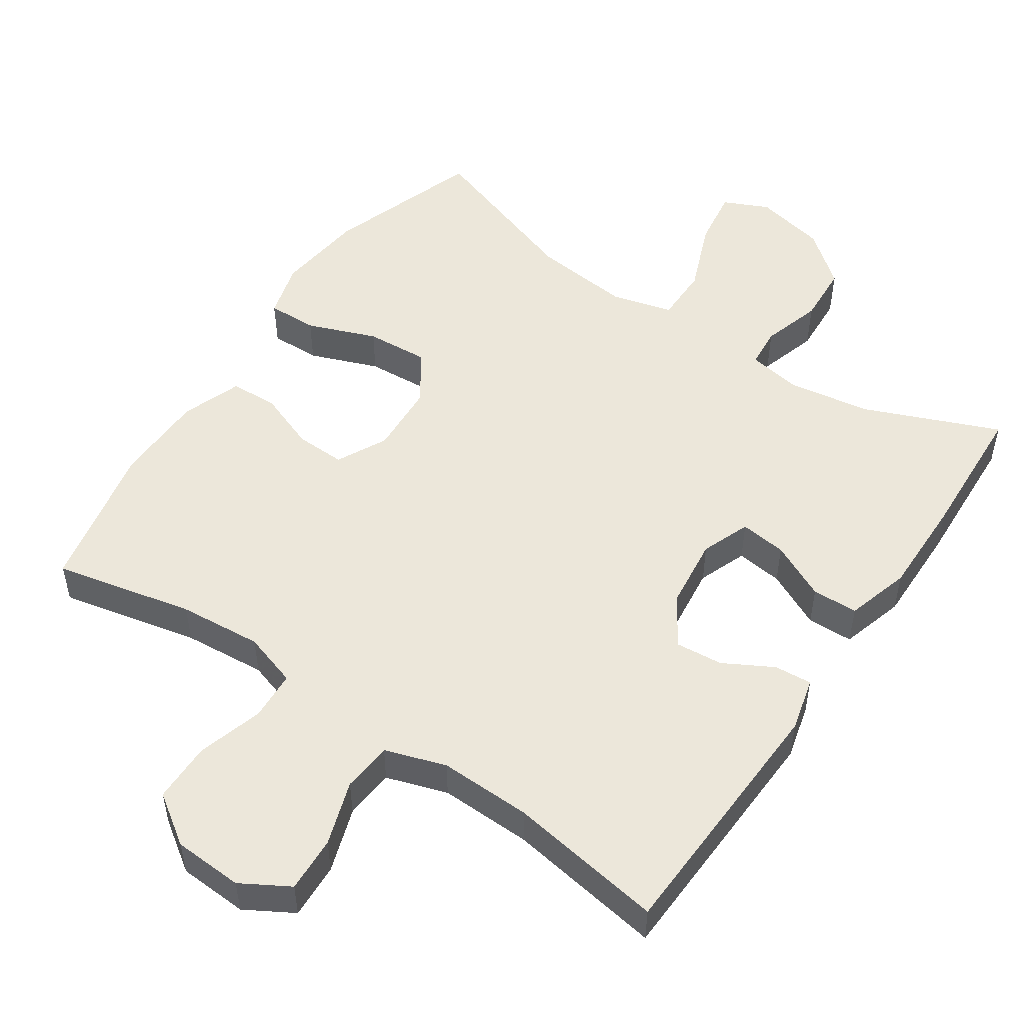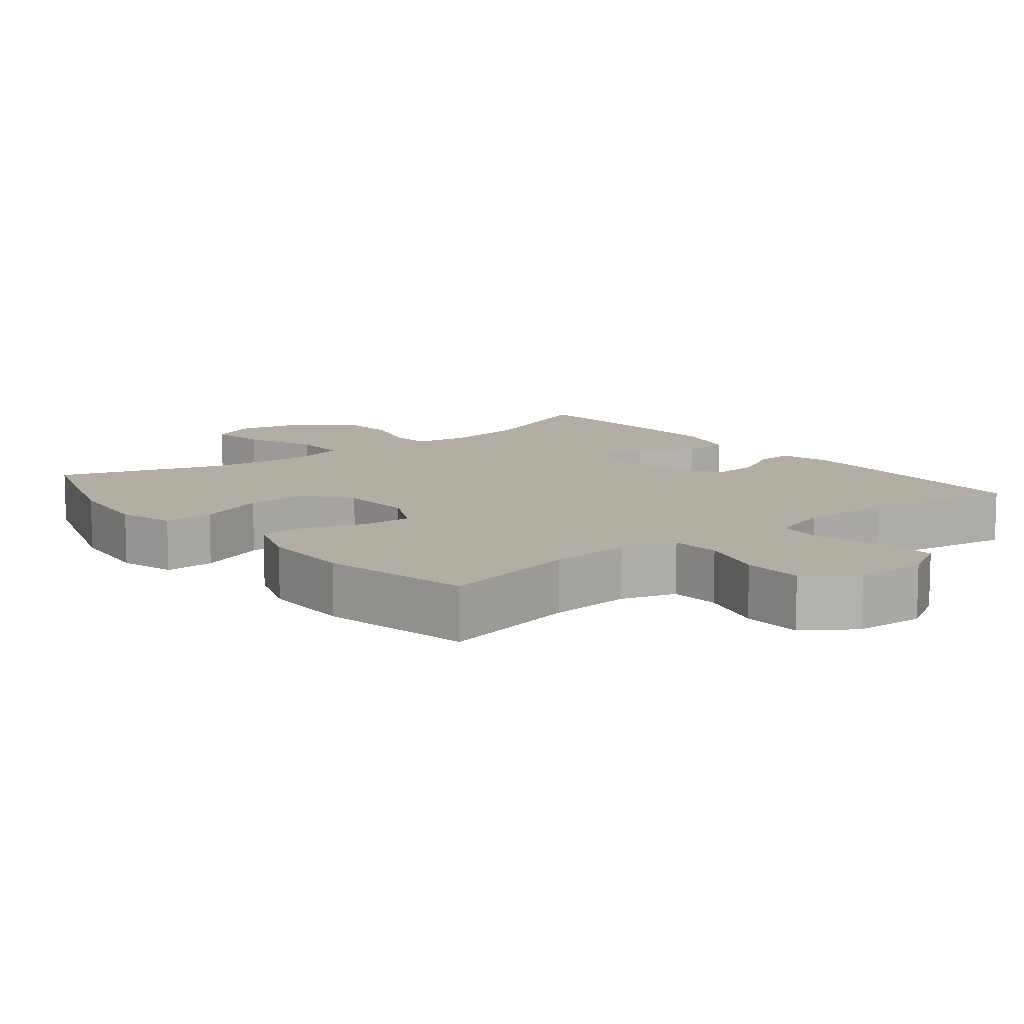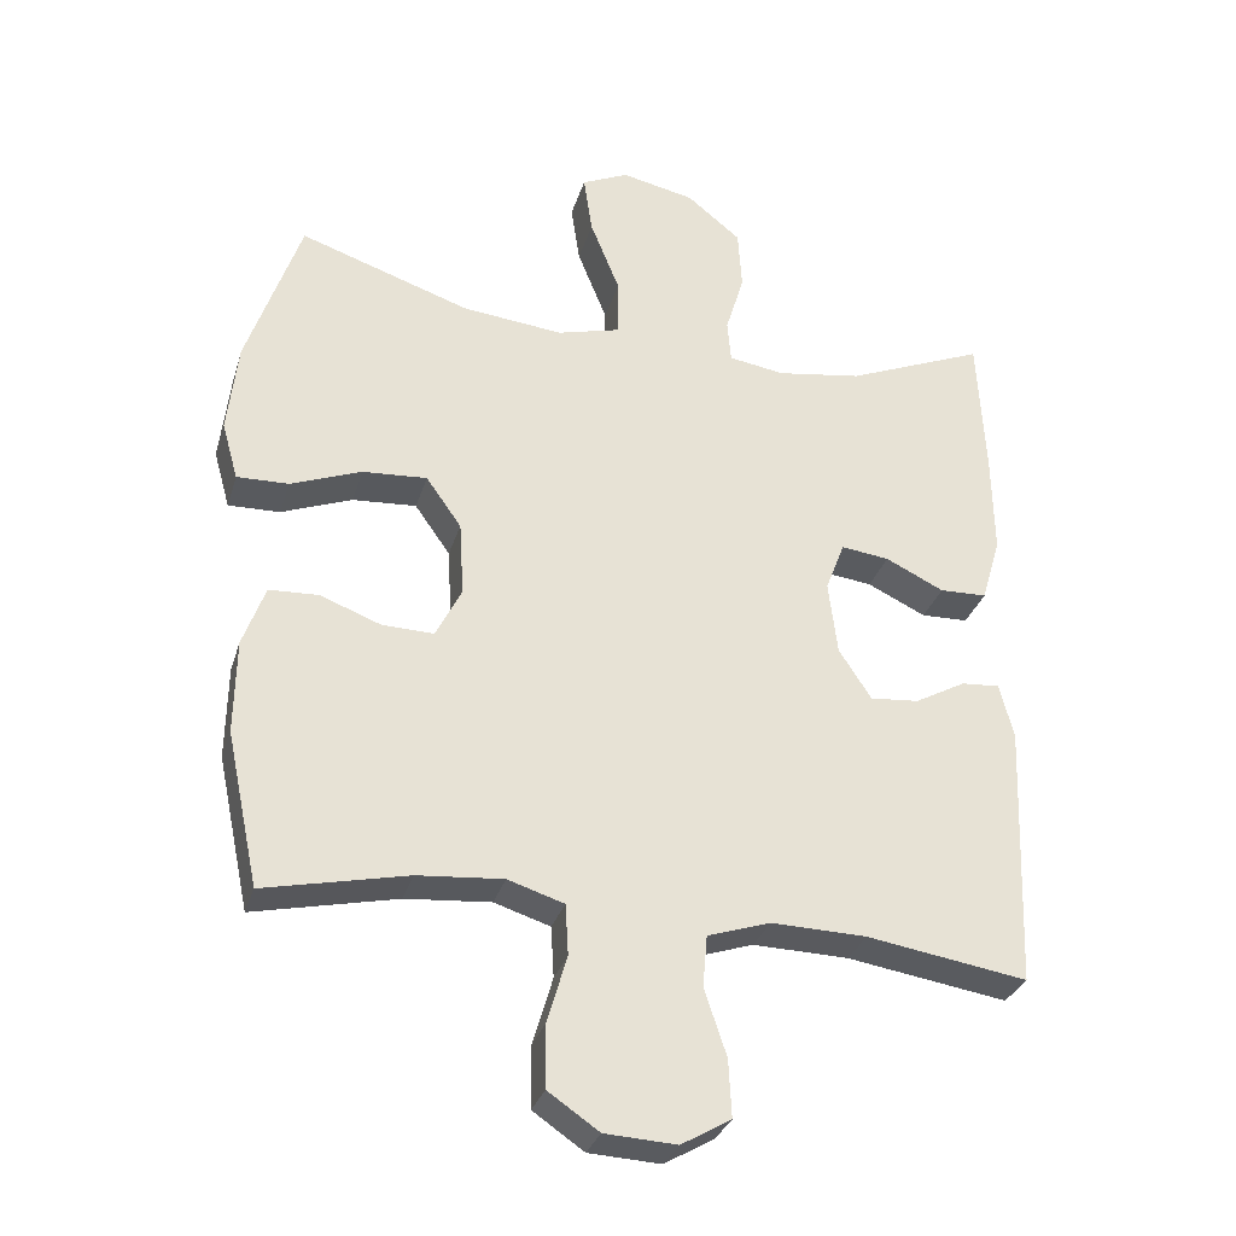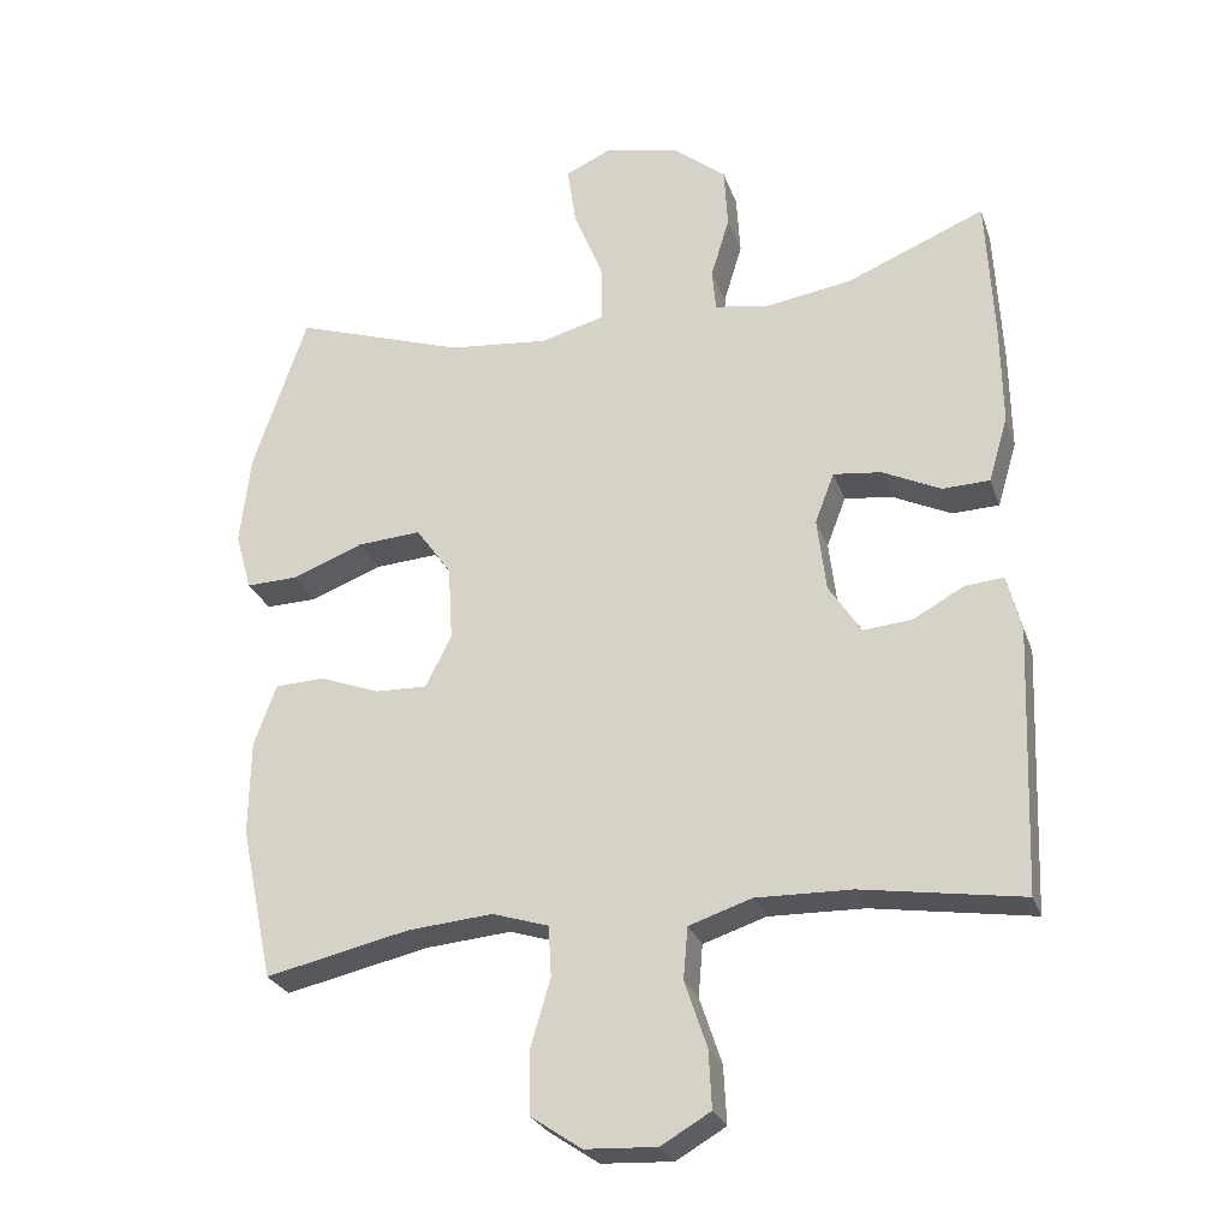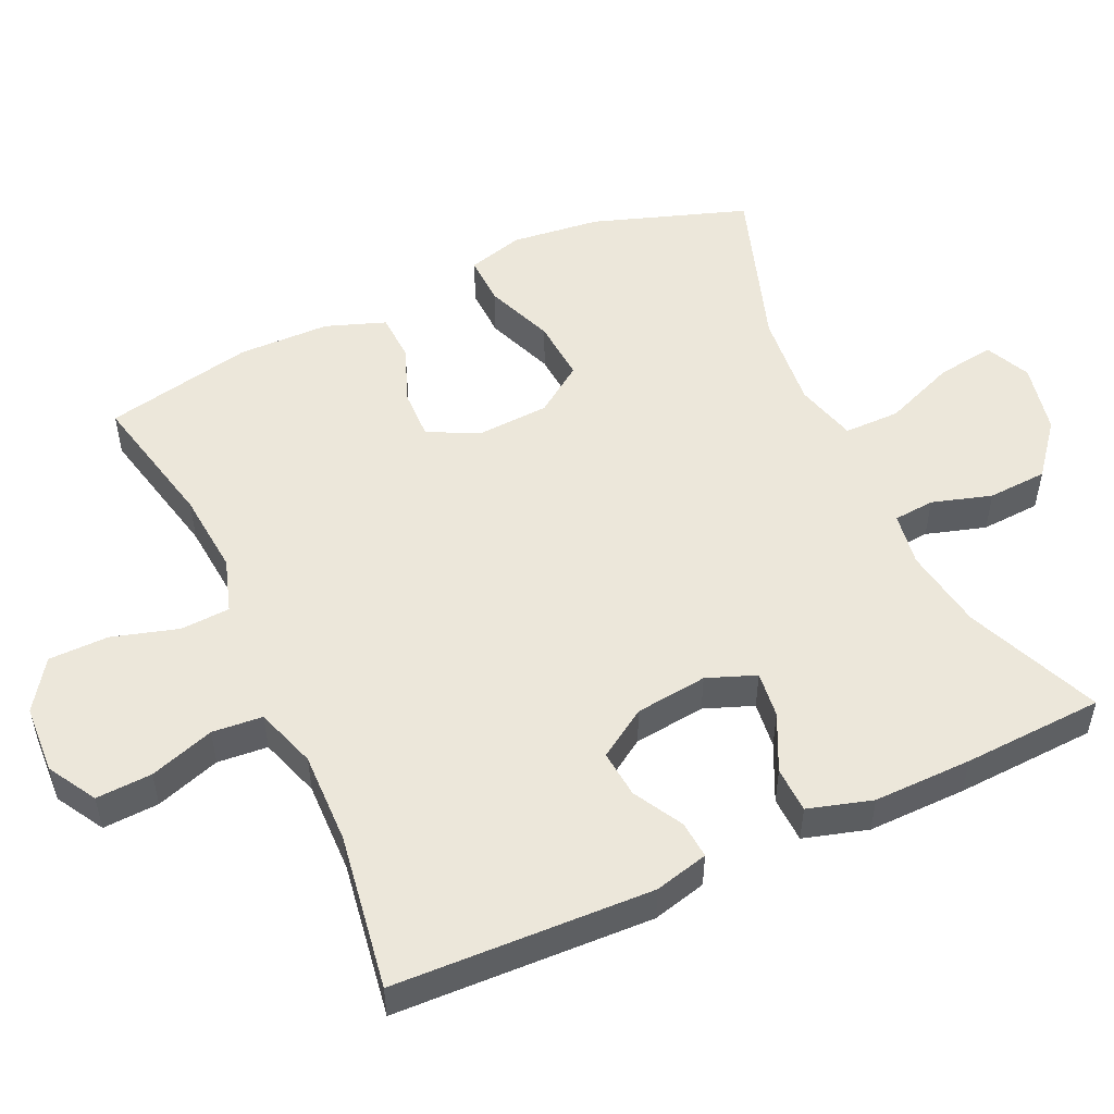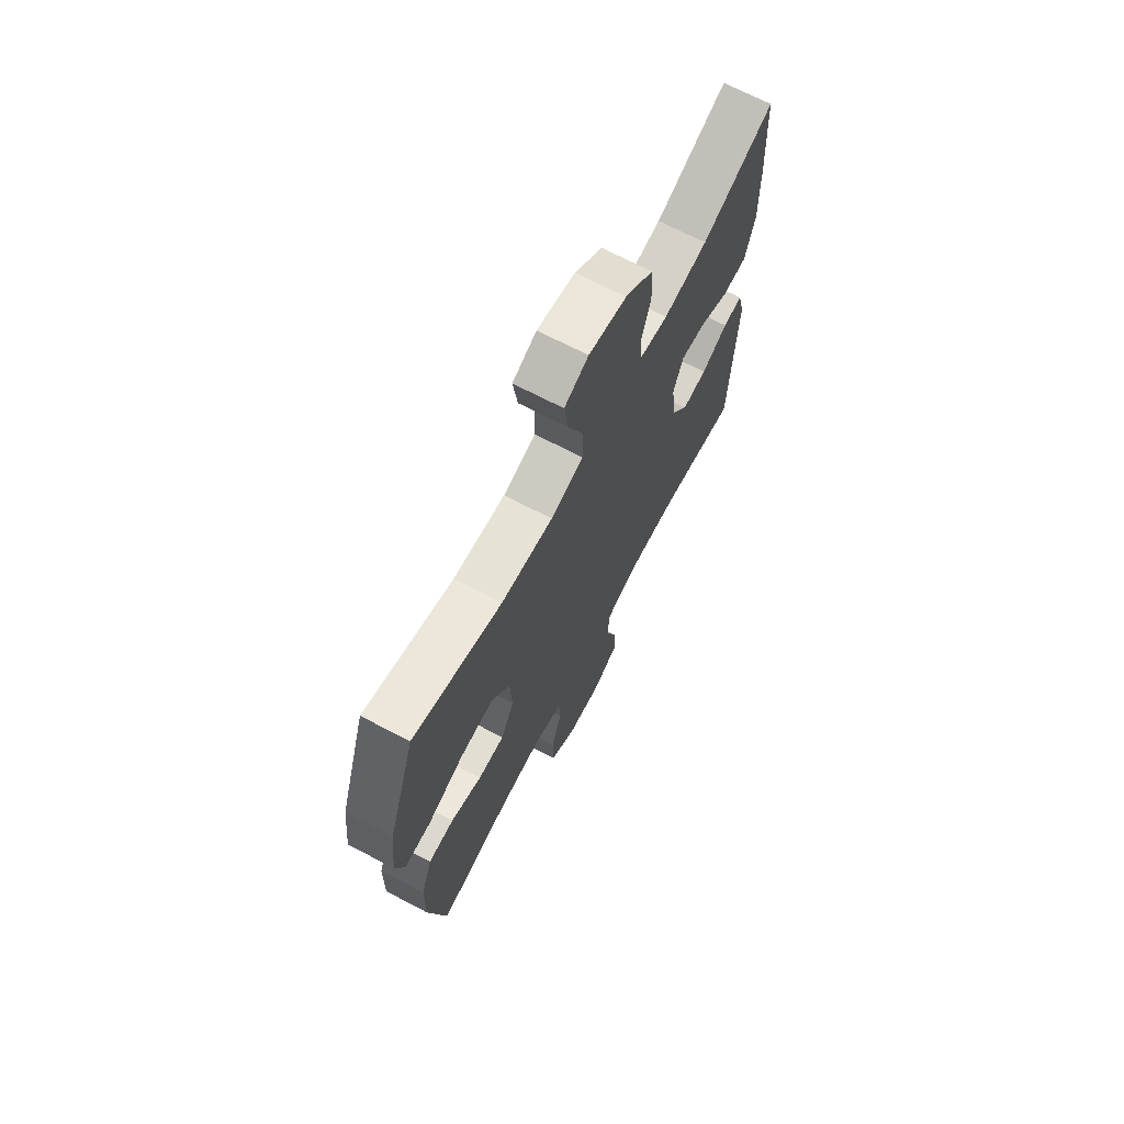
<metadata>
{"format":"obj","ext":"obj","renderer":"f3d","projection":"perspective","resolution":1024,"background":"white","views":[{"elev":51.3,"azim":-145.8,"up":"+Y"},{"elev":10.9,"azim":141.3,"up":"+Y"},{"elev":-31.1,"azim":164.1,"up":"+Z"},{"elev":-26.6,"azim":-162.9,"up":"+Z"},{"elev":51.8,"azim":-114.7,"up":"+Y"},{"elev":69.6,"azim":117.6,"up":"+Z"}]}
</metadata>
<code>
v -0.5 0.07 0.5
v -0.312 0.07 0.422
v -0.197 0.07 0.404
v -0.122 0.07 0.416
v -0.117 0.07 0.473
v -0.142 0.07 0.556
v -0.137 0.07 0.639
v -0.064 0.07 0.698
v 0.035 0.07 0.719
v 0.098 0.07 0.69
v 0.086 0.07 0.609
v 0.046 0.07 0.509
v 0.046 0.07 0.431
v 0.132 0.07 0.408
v 0.268 0.07 0.422
v 0.5 0.07 0.5
v 0.573 0.07 0.285
v 0.587 0.07 0.161
v 0.565 0.07 0.083
v 0.495 0.07 0.085
v 0.399 0.07 0.122
v 0.312 0.07 0.128
v 0.264 0.07 0.06
v 0.258 0.07 -0.041
v 0.293 0.07 -0.111
v 0.363 0.07 -0.109
v 0.445 0.07 -0.078
v 0.512 0.07 -0.081
v 0.542 0.07 -0.164
v 0.544 0.07 -0.292
v 0.5 0.07 -0.5
v 0.306 0.07 -0.457
v 0.19 0.07 -0.447
v 0.114 0.07 -0.471
v 0.11 0.07 -0.54
v 0.137 0.07 -0.632
v 0.136 0.07 -0.716
v 0.067 0.07 -0.763
v -0.03 0.07 -0.768
v -0.097 0.07 -0.729
v -0.093 0.07 -0.651
v -0.063 0.07 -0.561
v -0.069 0.07 -0.491
v -0.154 0.07 -0.463
v -0.283 0.07 -0.466
v -0.5 0.07 -0.5
v -0.514 0.07 -0.141
v -0.495 0.07 -0.066
v -0.443 0.07 -0.07
v -0.374 0.07 -0.108
v -0.308 0.07 -0.114
v -0.264 0.07 -0.046
v -0.252 0.07 0.054
v -0.278 0.07 0.122
v -0.343 0.07 0.114
v -0.422 0.07 0.076
v -0.486 0.07 0.078
v -0.512 0.07 0.167
v -0.51 0.07 0.304
v -0.5 0 0.5
v -0.312 0 0.422
v -0.197 0 0.404
v -0.122 0 0.416
v -0.117 0 0.473
v -0.142 0 0.556
v -0.137 0 0.639
v -0.064 0 0.698
v 0.035 0 0.719
v 0.098 0 0.69
v 0.086 0 0.609
v 0.046 0 0.509
v 0.046 0 0.431
v 0.132 0 0.408
v 0.268 0 0.422
v 0.5 0 0.5
v 0.573 0 0.285
v 0.587 0 0.161
v 0.565 0 0.083
v 0.495 0 0.085
v 0.399 0 0.122
v 0.312 0 0.128
v 0.264 0 0.06
v 0.258 0 -0.041
v 0.293 0 -0.111
v 0.363 0 -0.109
v 0.445 0 -0.078
v 0.512 0 -0.081
v 0.542 0 -0.164
v 0.544 0 -0.292
v 0.5 0 -0.5
v 0.306 0 -0.457
v 0.19 0 -0.447
v 0.114 0 -0.471
v 0.11 0 -0.54
v 0.137 0 -0.632
v 0.136 0 -0.716
v 0.067 0 -0.763
v -0.03 0 -0.768
v -0.097 0 -0.729
v -0.093 0 -0.651
v -0.063 0 -0.561
v -0.069 0 -0.491
v -0.154 0 -0.463
v -0.283 0 -0.466
v -0.5 0 -0.5
v -0.514 0 -0.141
v -0.495 0 -0.066
v -0.443 0 -0.07
v -0.374 0 -0.108
v -0.308 0 -0.114
v -0.264 0 -0.046
v -0.252 0 0.054
v -0.278 0 0.122
v -0.343 0 0.114
v -0.422 0 0.076
v -0.486 0 0.078
v -0.512 0 0.167
v -0.51 0 0.304
f 59 1 2
f 58 59 2
f 57 58 2
f 56 57 2
f 55 56 2
f 54 55 2 3
f 53 54 3 4
f 52 53 4
f 48 49 50
f 47 48 50
f 46 47 50
f 45 46 50
f 44 45 50 51
f 43 44 51 52
f 40 41 42
f 39 40 42
f 38 39 42
f 37 38 42
f 36 37 42
f 35 36 42
f 34 35 42 43
f 43 52 4
f 34 43 4
f 33 34 4
f 30 31 32
f 29 30 32
f 28 29 32
f 27 28 32
f 26 27 32
f 25 26 32 33
f 19 20 21
f 18 19 21
f 17 18 21
f 16 17 21
f 15 16 21
f 14 15 21 22
f 13 14 22 23
f 10 11 12
f 9 10 12
f 8 9 12
f 7 8 12
f 6 7 12
f 5 6 12
f 5 12 13
f 33 4 5
f 25 33 5
f 24 25 5
f 5 13 23 24
f 61 60 118
f 61 118 117
f 61 117 116
f 61 116 115
f 61 115 114
f 62 61 114 113
f 63 62 113 112
f 63 112 111
f 109 108 107
f 109 107 106
f 109 106 105
f 109 105 104
f 110 109 104 103
f 111 110 103 102
f 101 100 99
f 101 99 98
f 101 98 97
f 101 97 96
f 101 96 95
f 101 95 94
f 102 101 94 93
f 63 111 102
f 63 102 93
f 63 93 92
f 91 90 89
f 91 89 88
f 91 88 87
f 91 87 86
f 91 86 85
f 92 91 85 84
f 80 79 78
f 80 78 77
f 80 77 76
f 80 76 75
f 80 75 74
f 81 80 74 73
f 82 81 73 72
f 71 70 69
f 71 69 68
f 71 68 67
f 71 67 66
f 71 66 65
f 71 65 64
f 72 71 64
f 64 63 92
f 64 92 84
f 64 84 83
f 83 82 72 64
f 1 60 61 2
f 2 61 62 3
f 3 62 63 4
f 4 63 64 5
f 5 64 65 6
f 6 65 66 7
f 7 66 67 8
f 8 67 68 9
f 9 68 69 10
f 10 69 70 11
f 11 70 71 12
f 12 71 72 13
f 13 72 73 14
f 14 73 74 15
f 15 74 75 16
f 16 75 76 17
f 17 76 77 18
f 18 77 78 19
f 19 78 79 20
f 20 79 80 21
f 21 80 81 22
f 22 81 82 23
f 23 82 83 24
f 24 83 84 25
f 25 84 85 26
f 26 85 86 27
f 27 86 87 28
f 28 87 88 29
f 29 88 89 30
f 30 89 90 31
f 31 90 91 32
f 32 91 92 33
f 33 92 93 34
f 34 93 94 35
f 35 94 95 36
f 36 95 96 37
f 37 96 97 38
f 38 97 98 39
f 39 98 99 40
f 40 99 100 41
f 41 100 101 42
f 42 101 102 43
f 43 102 103 44
f 44 103 104 45
f 45 104 105 46
f 46 105 106 47
f 47 106 107 48
f 48 107 108 49
f 49 108 109 50
f 50 109 110 51
f 51 110 111 52
f 52 111 112 53
f 53 112 113 54
f 54 113 114 55
f 55 114 115 56
f 56 115 116 57
f 57 116 117 58
f 58 117 118 59
f 59 118 60 1

</code>
